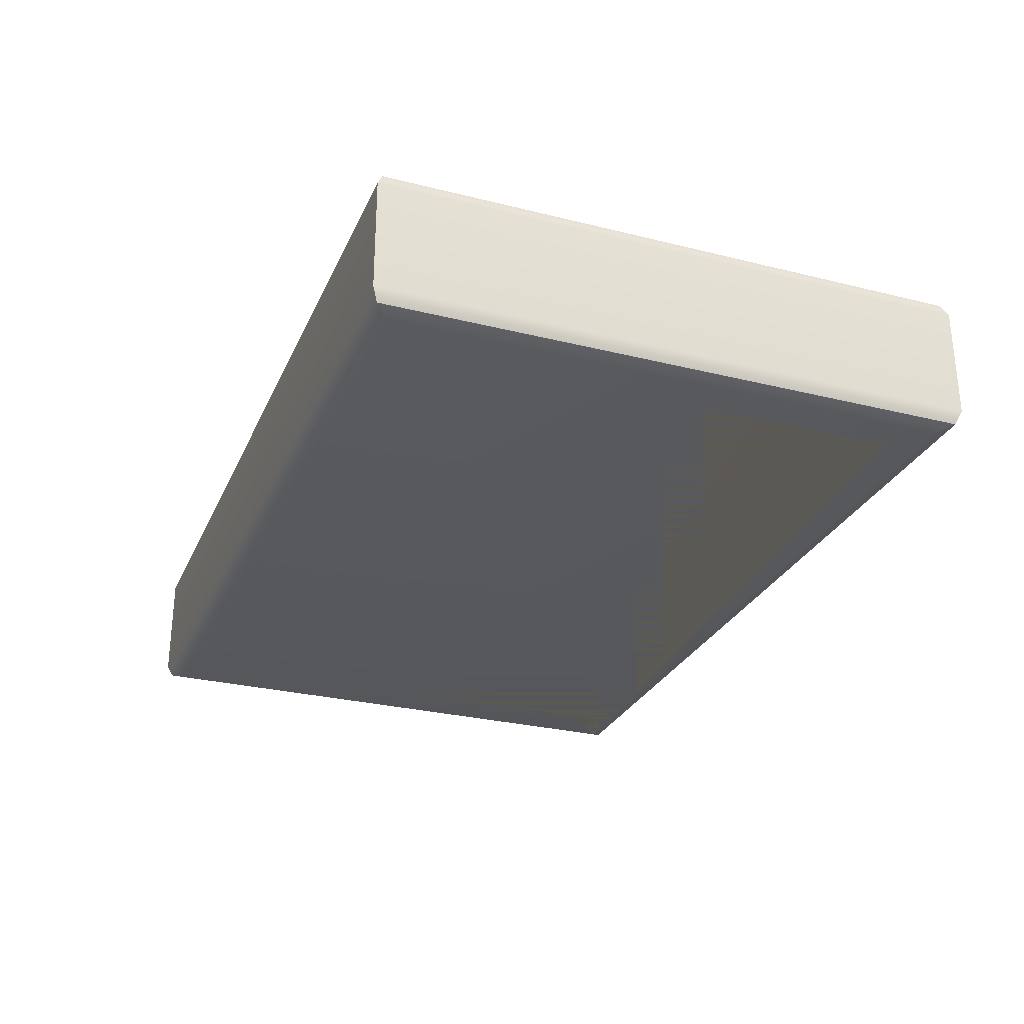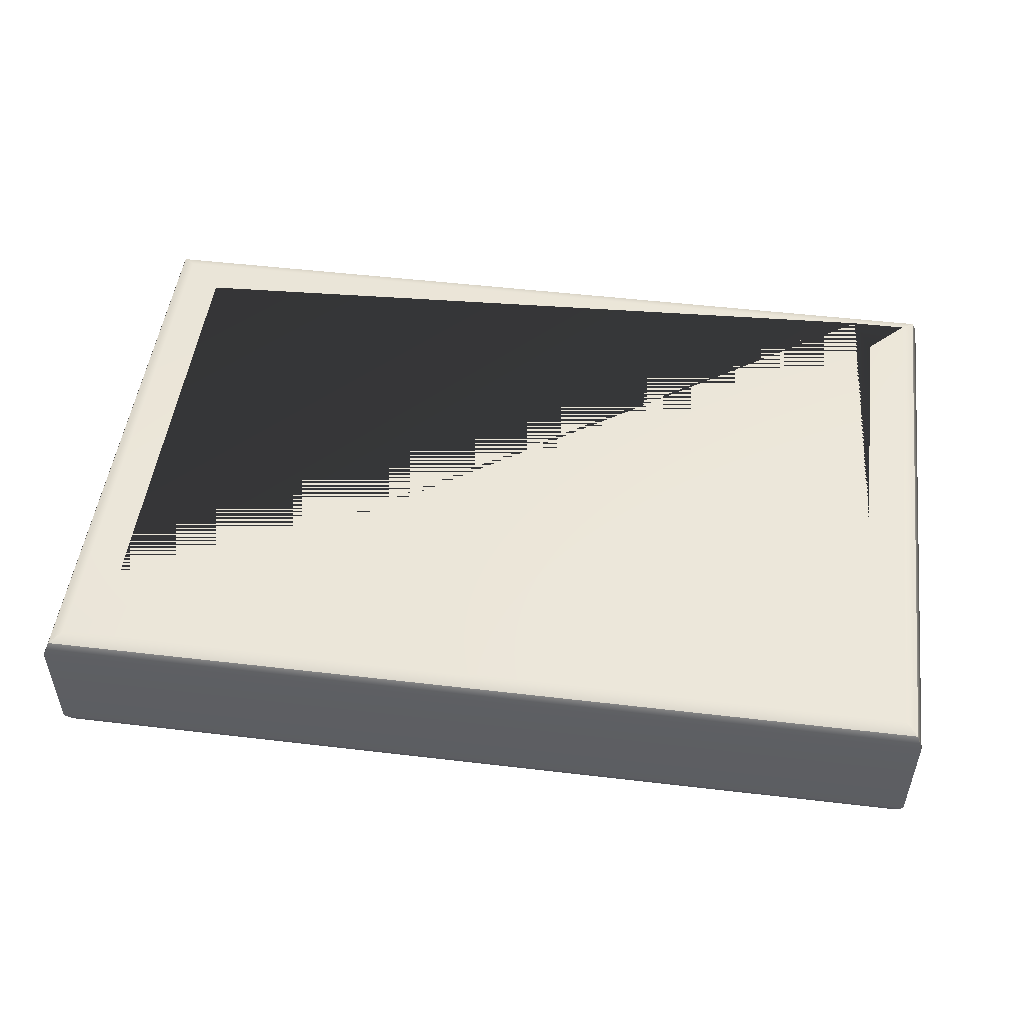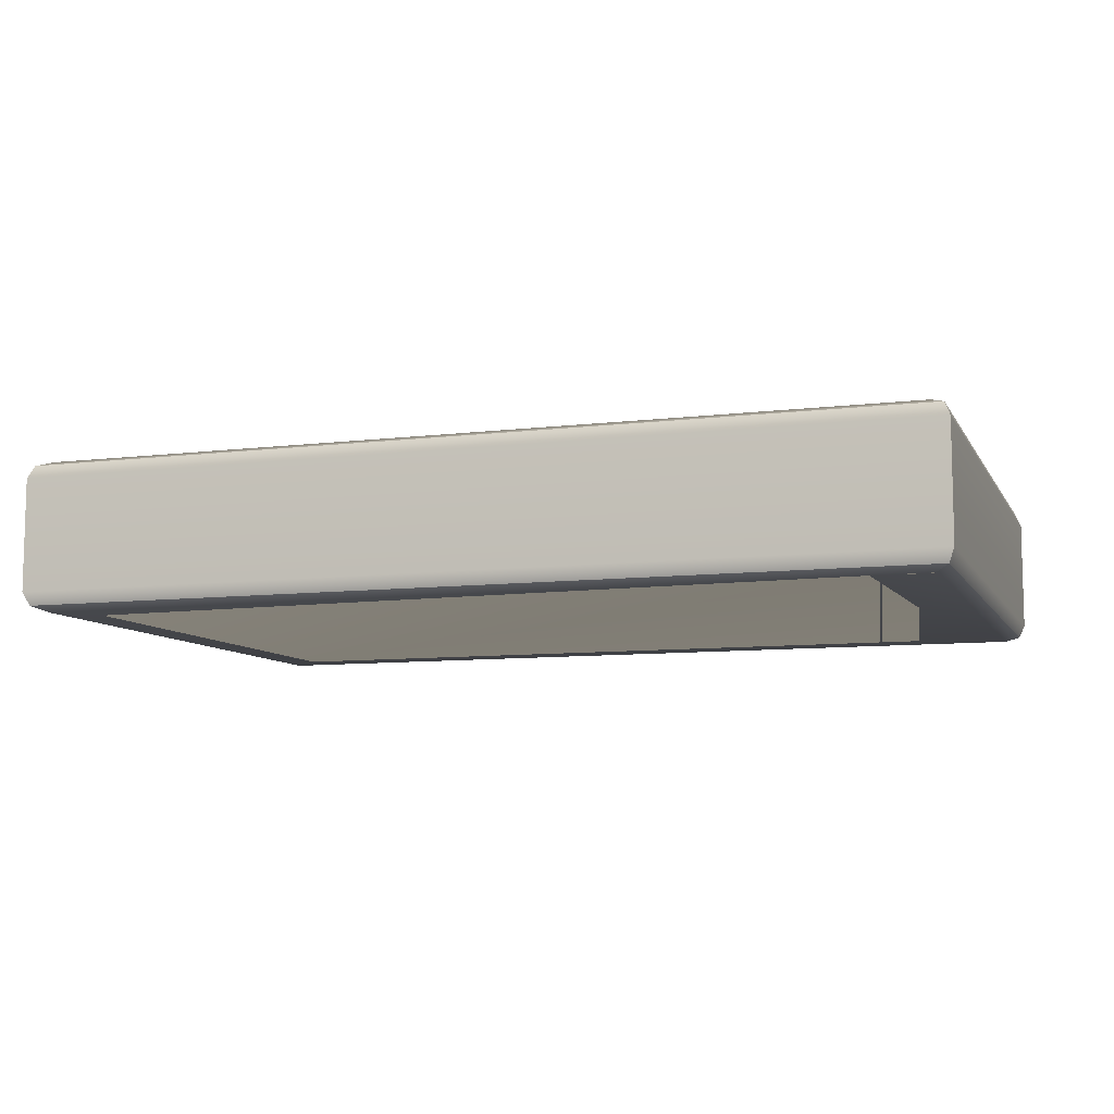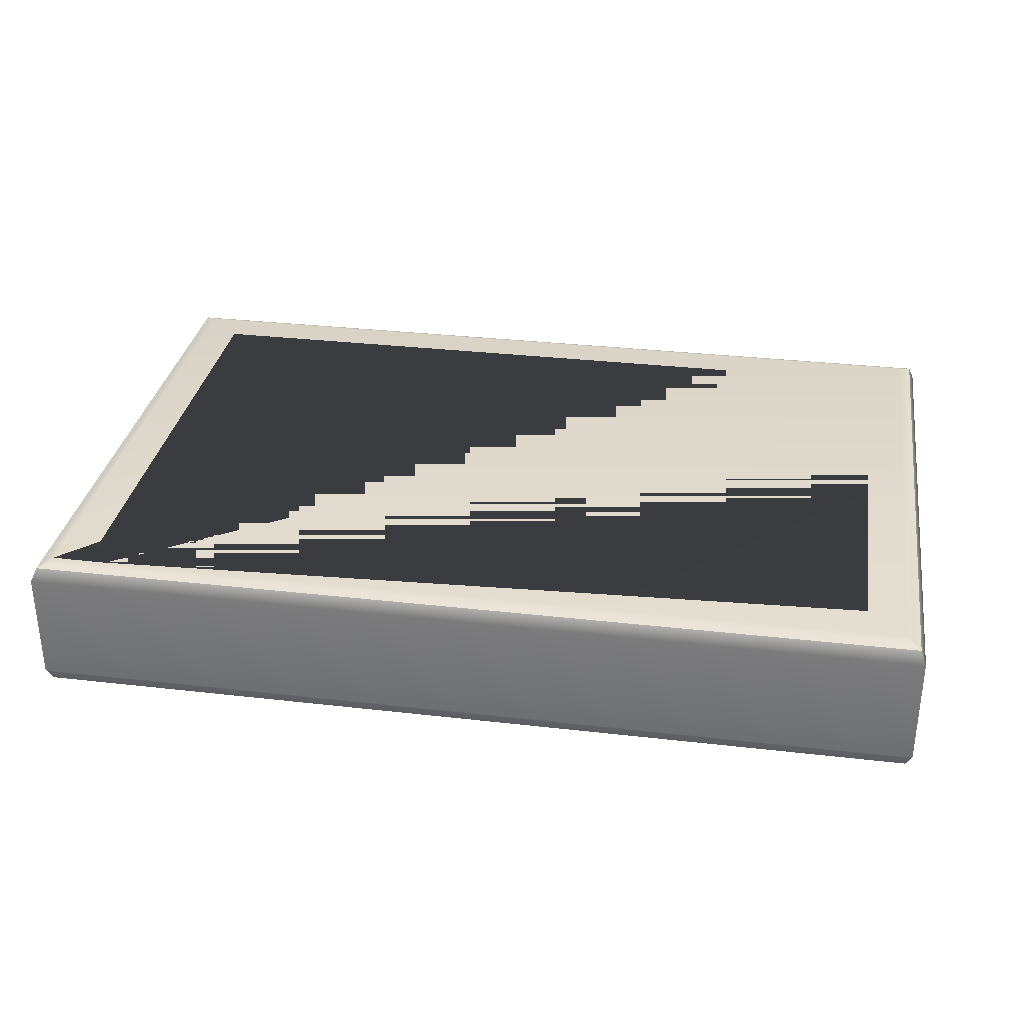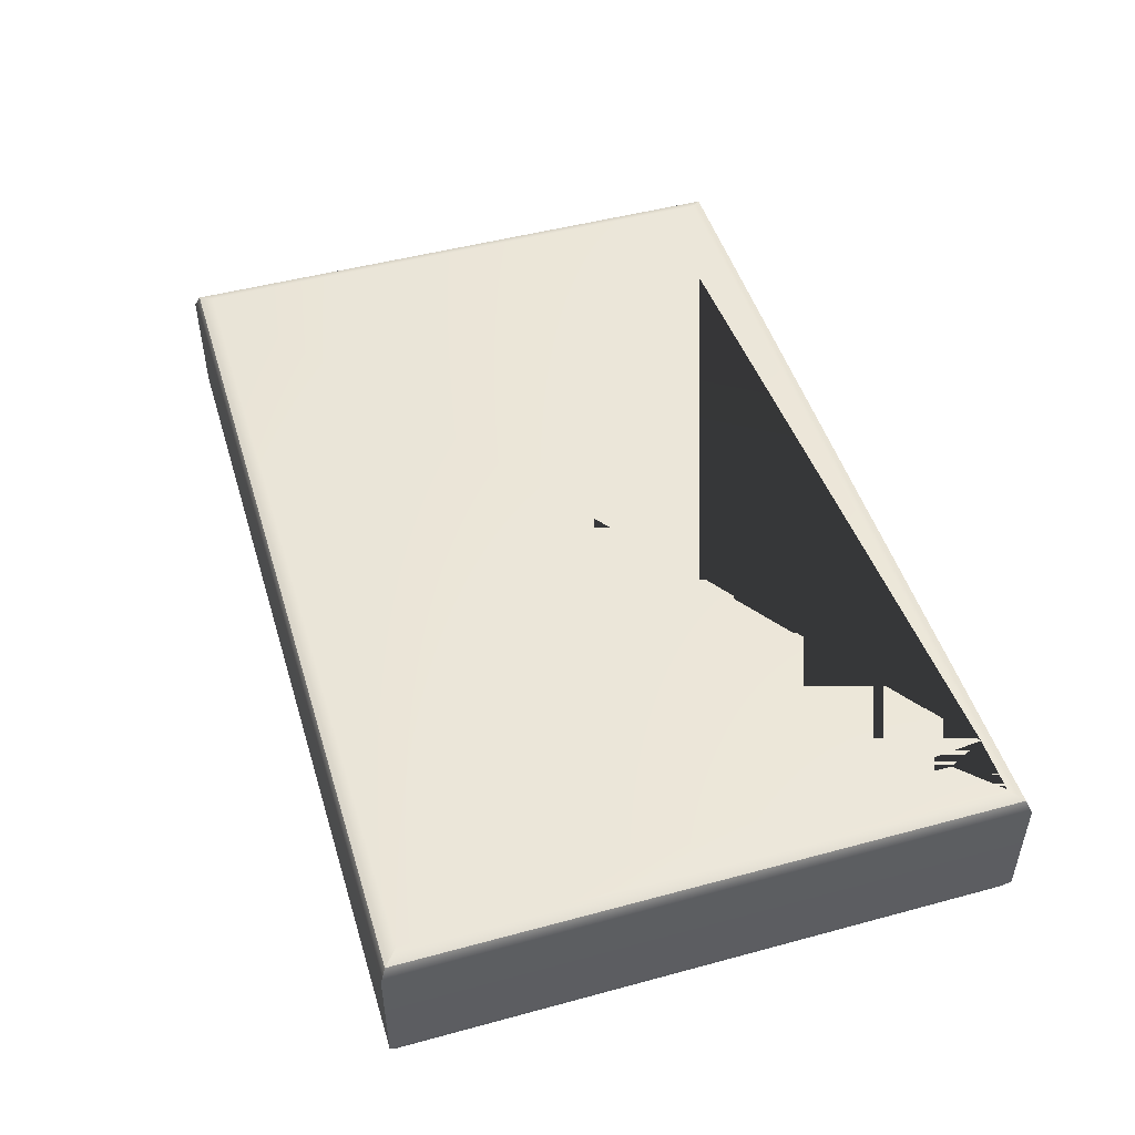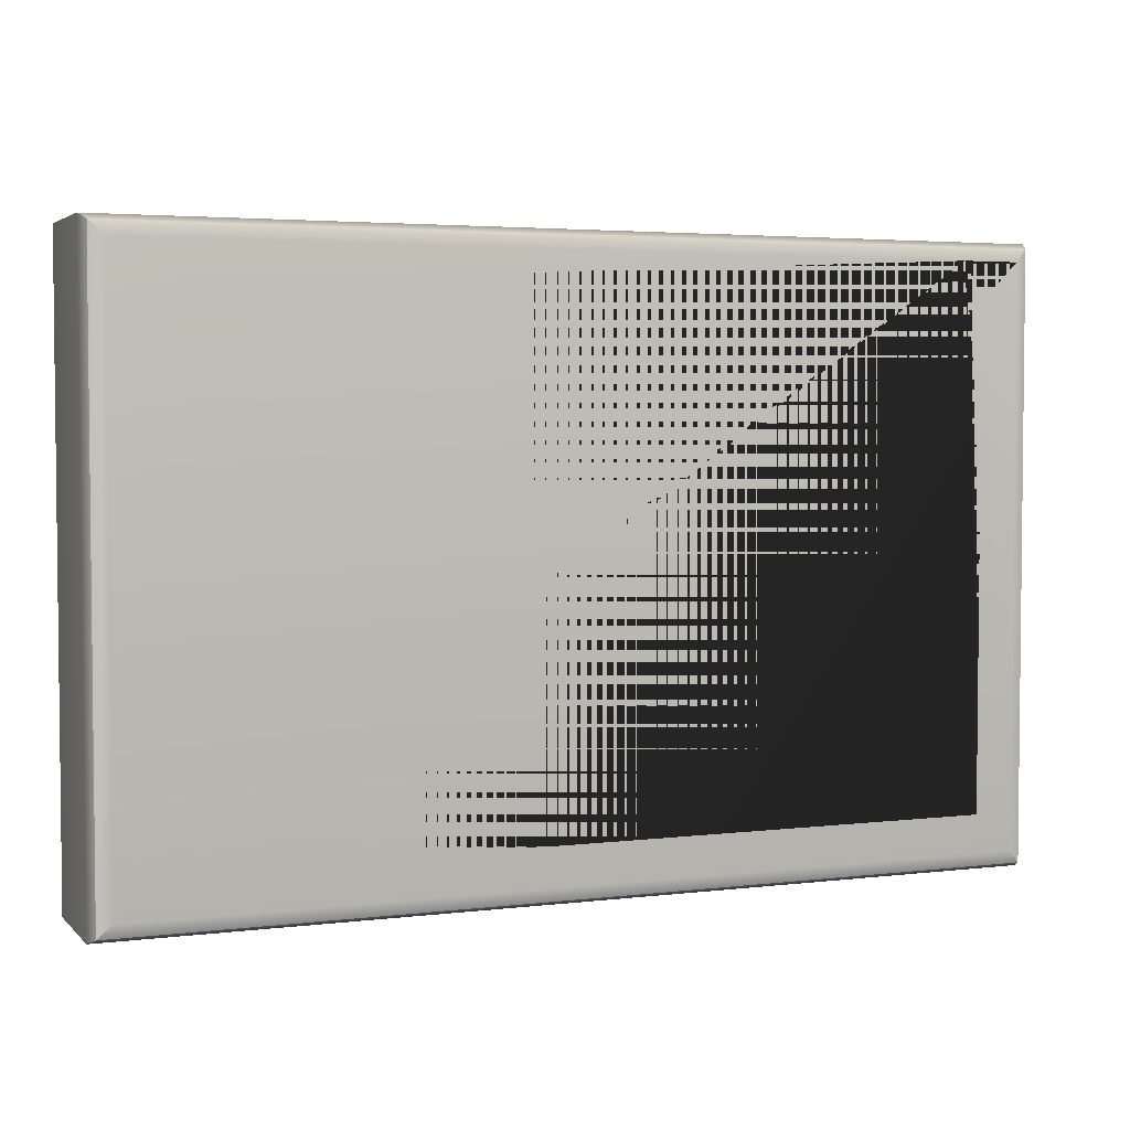
<metadata>
{"format":"obj","ext":"obj","renderer":"f3d","projection":"perspective","resolution":1024,"background":"white","views":[{"elev":-28.1,"azim":-110.7,"up":"+Z"},{"elev":50.0,"azim":7.4,"up":"+Z"},{"elev":-8.7,"azim":18.4,"up":"+Z"},{"elev":32.0,"azim":-170.8,"up":"+Z"},{"elev":48.5,"azim":73.2,"up":"+Z"},{"elev":3.6,"azim":-22.2,"up":"+Y"}]}
</metadata>
<code>
g default
v -28.77 66.68 797.4
v -55.03 66.68 797.4
v -28.77 82.56 797.4
v -55.03 82.56 797.4
g A2 sign
f 1 2 4 3
g default
v -55.03 66.68 800
v -28.77 66.68 800
v -55.03 82.56 800
v -28.77 82.56 800
g sign A
f 5 6 8 7
g default
v -55.03 66.68 800
v -28.77 66.68 800
v -55.03 82.44 800
v -28.77 82.44 800
v -55.03 82.44 797.4
v -28.77 82.44 797.4
v -55.03 66.68 797.4
v -28.77 66.68 797.4
v -57 64.71 801.3
v -57.46 64.25 801.1
v -57.65 64.06 800.7
v -26.8 64.71 801.3
v -26.34 64.25 801.1
v -26.15 64.06 800.7
v -55.68 66.03 801.3
v -55.22 66.49 801.1
v -55.03 66.68 800.7
v -28.12 66.03 801.3
v -28.58 66.49 801.1
v -28.77 66.68 800.7
v -55.68 83.09 801.3
v -55.22 82.63 801.1
v -55.03 82.44 800.7
v -28.12 83.09 801.3
v -28.58 82.63 801.1
v -28.77 82.44 800.7
v -57 84.41 801.3
v -57.46 84.87 801.1
v -57.65 85.06 800.7
v -28.77 84.41 801.3
v -26.8 84.41 801.3
v -26.34 84.87 801.1
v -26.15 85.06 800.7
v -57.65 85.06 796.7
v -57.46 84.87 796.3
v -57 84.41 796.1
v -26.8 84.41 796.1
v -26.34 84.87 796.3
v -26.15 85.06 796.7
v -55.68 83.09 796.1
v -55.22 82.63 796.3
v -55.03 82.44 796.7
v -28.12 83.09 796.1
v -28.58 82.63 796.3
v -28.77 82.44 796.7
v -55.68 66.03 796.1
v -55.22 66.49 796.3
v -55.03 66.68 796.7
v -28.12 66.03 796.1
v -28.58 66.49 796.3
v -28.77 66.68 796.7
v -57 64.71 796.1
v -57.46 64.25 796.3
v -57.65 64.06 796.7
v -28.77 64.71 796.1
v -26.8 64.71 796.1
v -26.34 64.25 796.3
v -26.15 64.06 796.7
g polySurface179 pCube193
f 46 45 44 43
f 47 46 43 42
f 38 35 17 20 39 32 26 23 29
f 47 42 37 41
f 63 60 44 45 64 57 51 48 54
f 22 19 62 66
f 41 22 66 47
f 42 62 19 37
f 10 9 25 28
f 31 25 9 11
f 12 10 28 34
f 34 31 11 12
f 14 13 50 53
f 56 50 13 15
f 16 14 53 59
f 59 56 15 16
f 17 18 21 20
f 18 19 22 21
f 20 21 40 39
f 21 22 41 40
f 23 24 30 29
f 24 25 31 30
f 24 27 28 25
f 26 27 24 23
f 29 30 33 32
f 30 31 34 33
f 32 33 27 26
f 27 33 34 28
f 35 36 18 17
f 18 36 37 19
f 36 40 41 37
f 38 39 40 36 35
f 45 46 65 64
f 46 47 66 65
f 48 49 55 54
f 49 50 56 55
f 49 52 53 50
f 51 52 49 48
f 54 55 58 57
f 55 56 59 58
f 57 58 52 51
f 52 58 59 53
f 60 61 43 44
f 43 61 62 42
f 61 65 66 62
f 63 64 65 61 60

</code>
